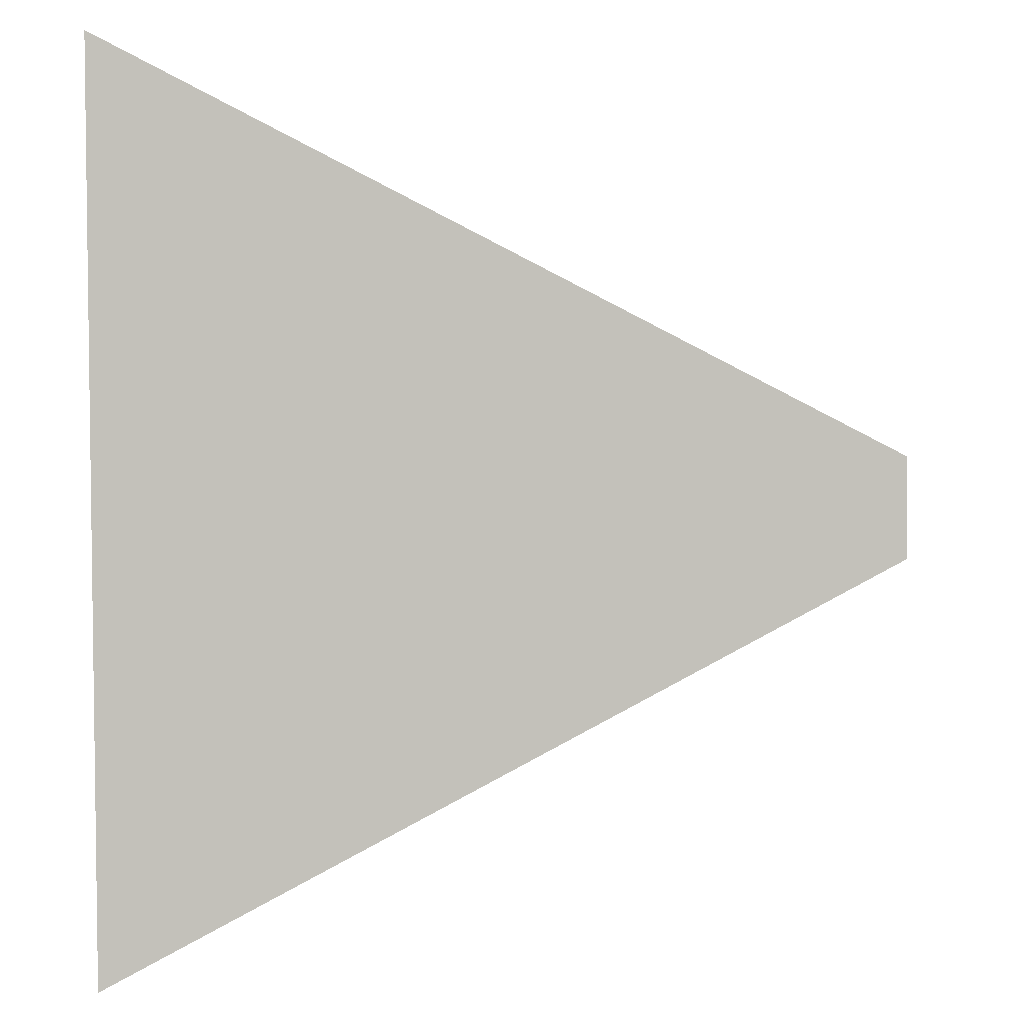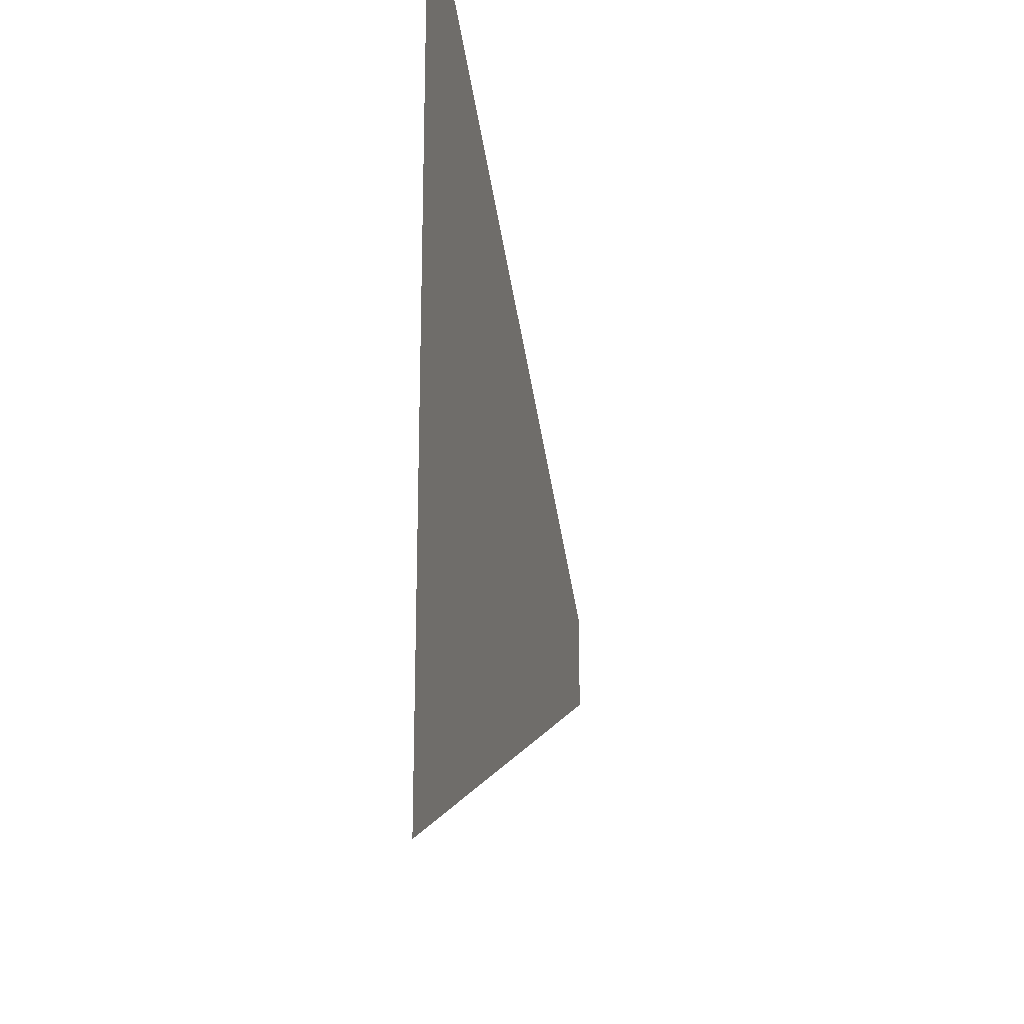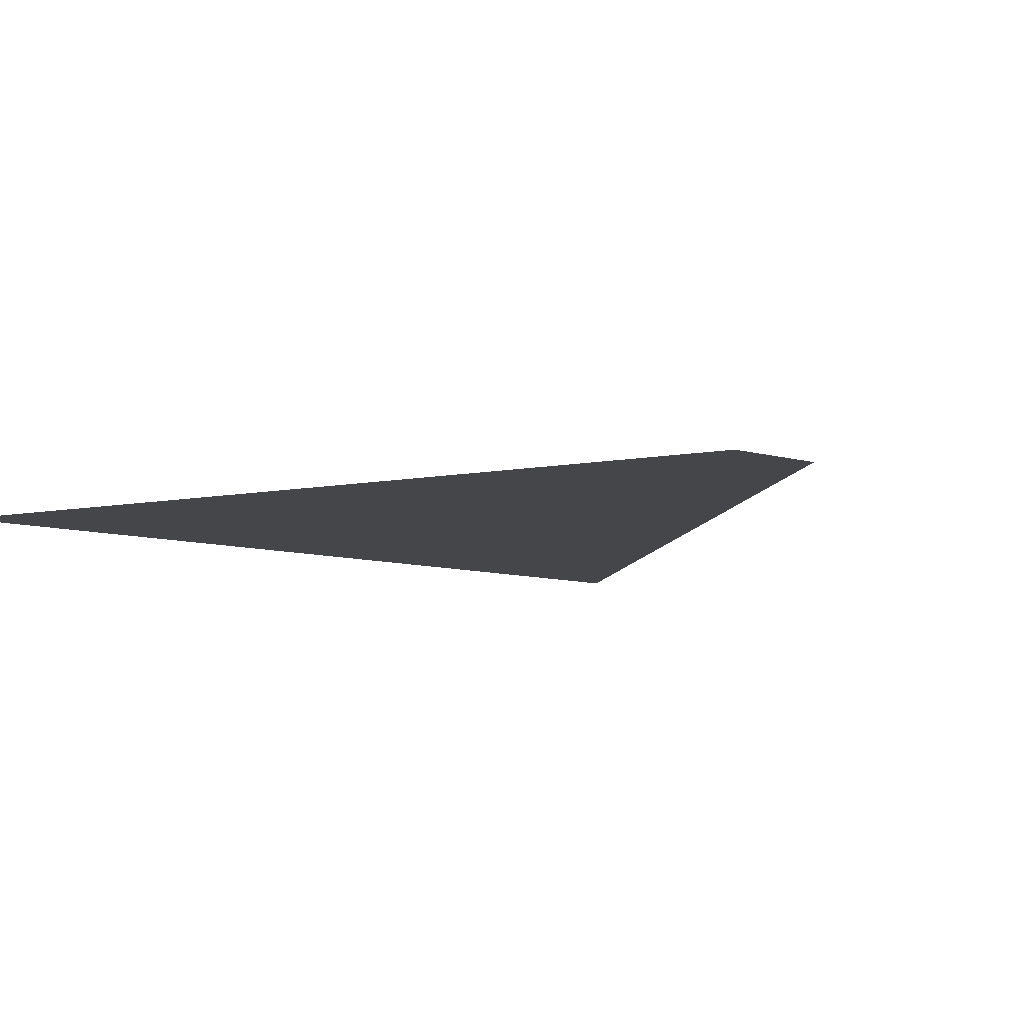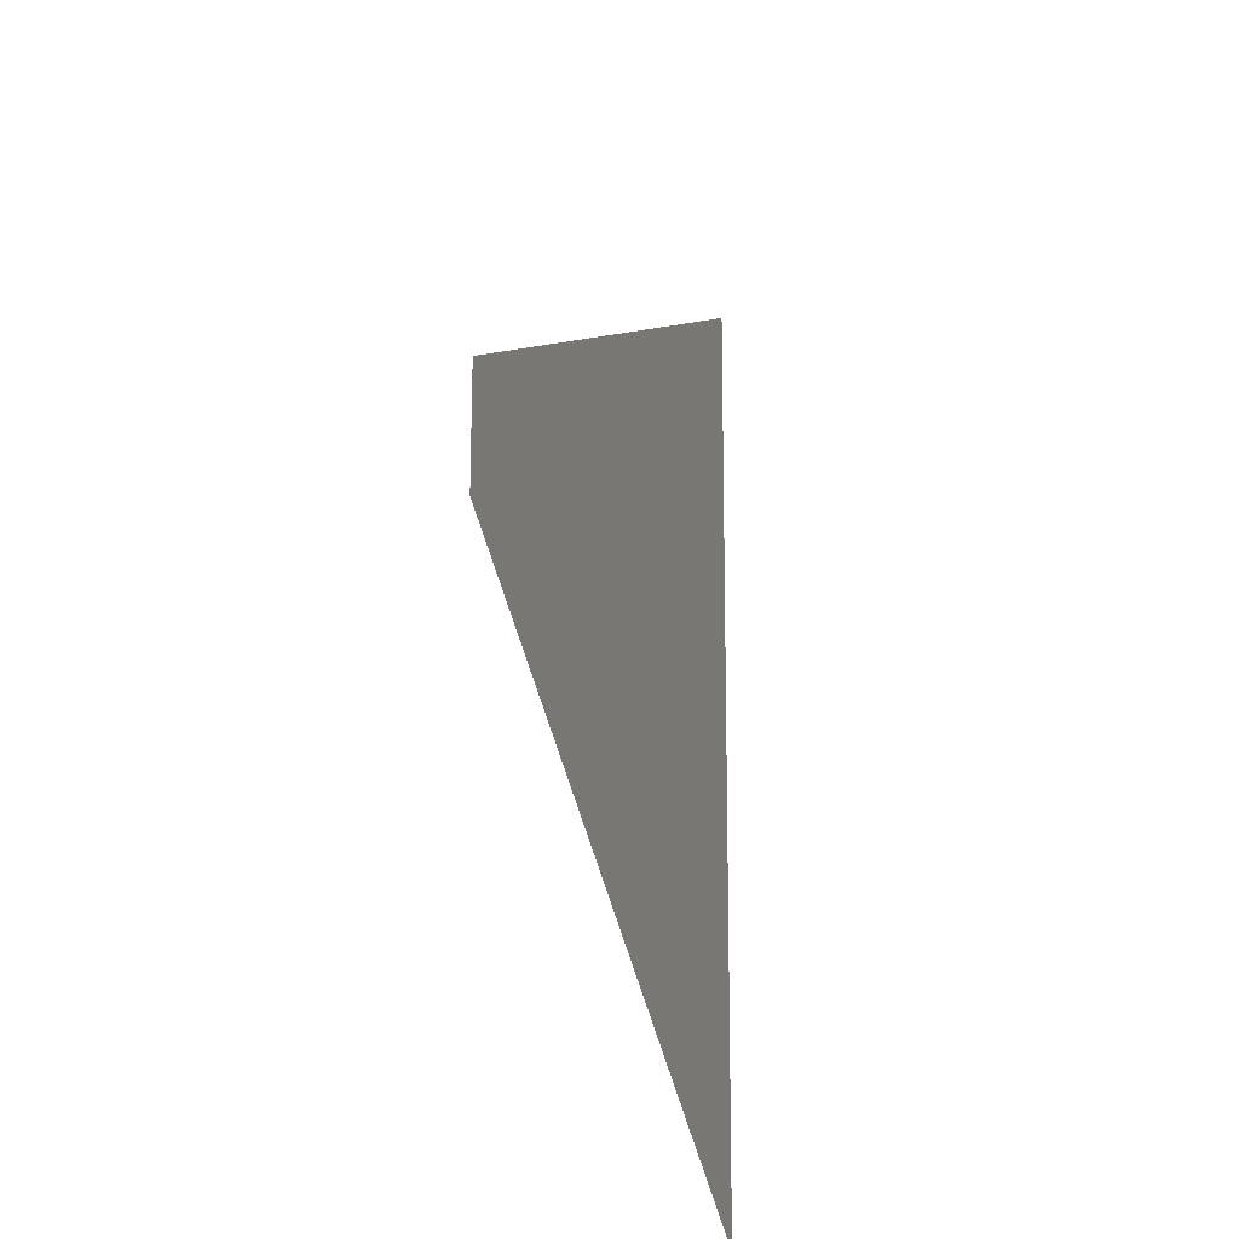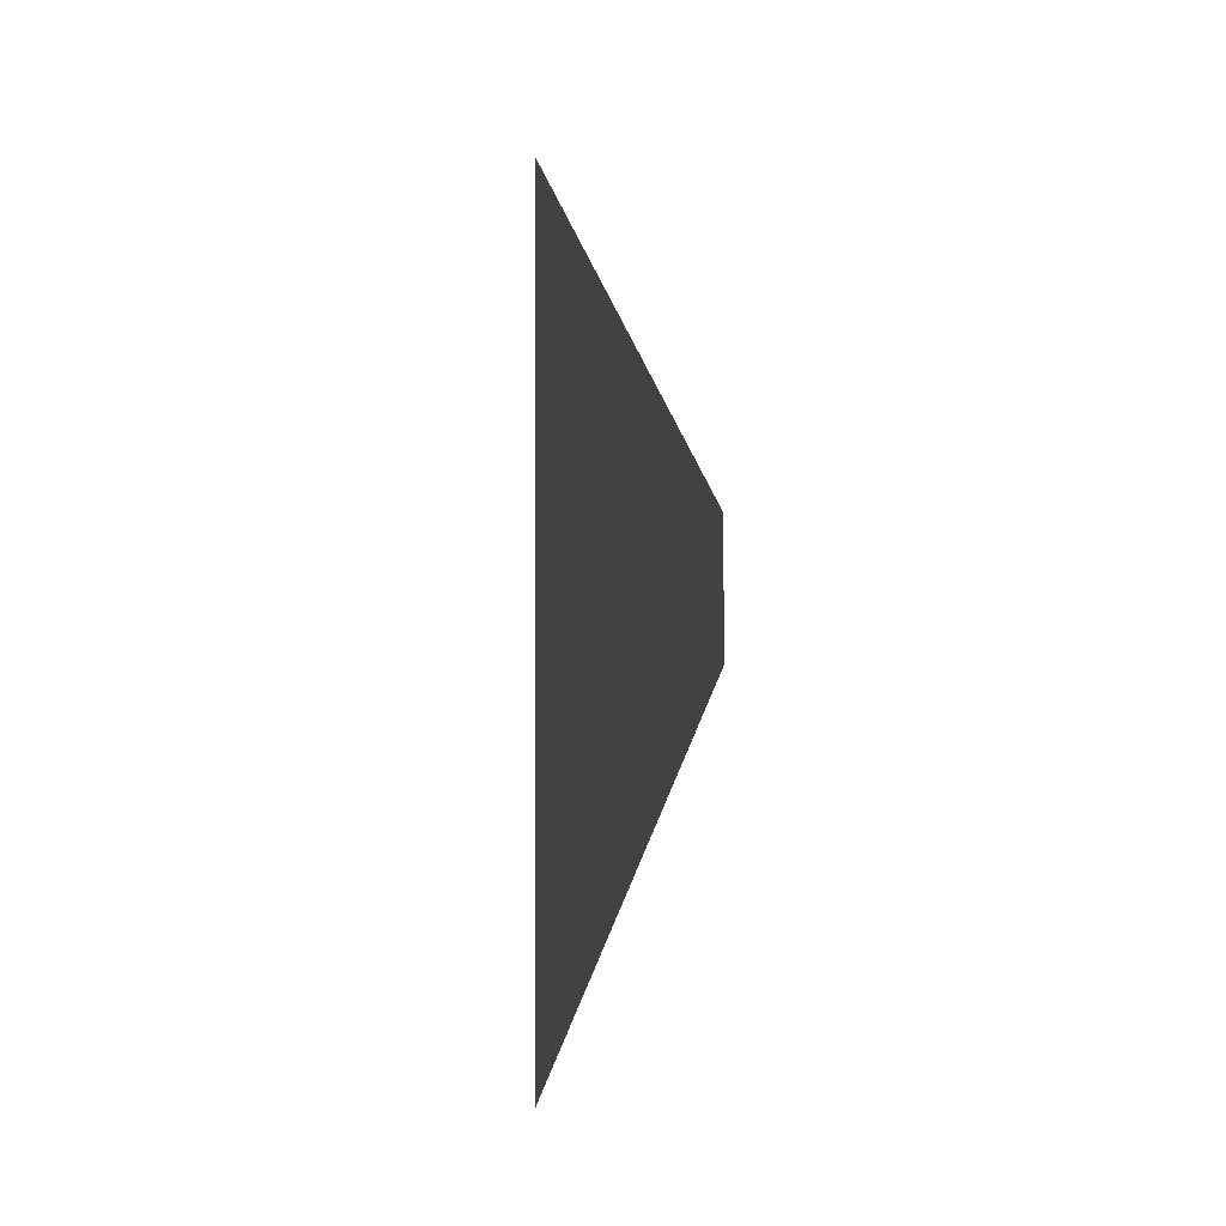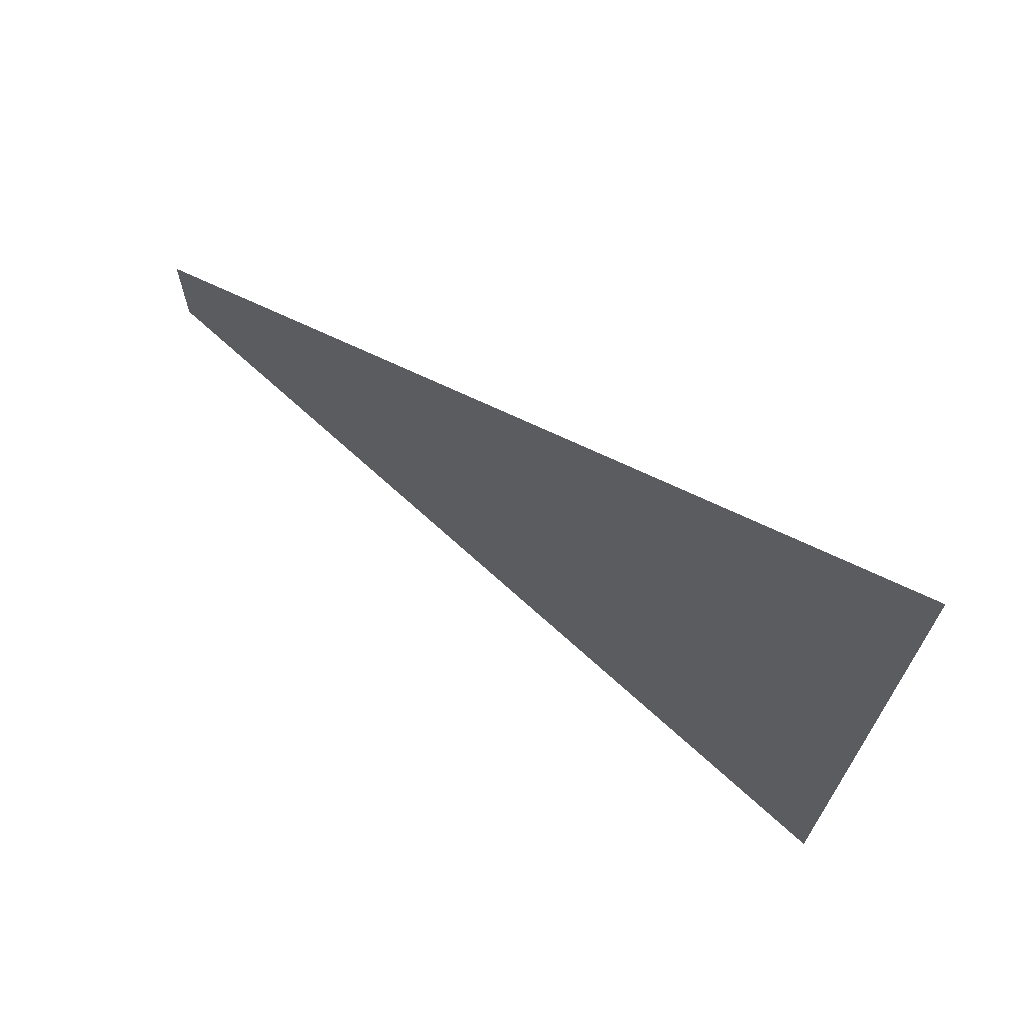
<metadata>
{"format":"obj","ext":"obj","renderer":"f3d","projection":"perspective","resolution":1024,"background":"white","views":[{"elev":2.4,"azim":-11.6,"up":"+Z"},{"elev":-25.0,"azim":-79.3,"up":"+Z"},{"elev":-9.4,"azim":52.4,"up":"+Y"},{"elev":-19.4,"azim":104.3,"up":"+Z"},{"elev":-2.2,"azim":79.4,"up":"+Z"},{"elev":70.4,"azim":-144.5,"up":"+Z"}]}
</metadata>
<code>
g VFX_ProjectorRays_V05
v -0.0009012 -1.49e-07 -0.1598
v -2.808 -7.153e-07 0.01593
v -2.797 -7.153e-07 -1.553
v -0.002126 -1.341e-07 0.01883
v -0.003352 -1.192e-07 0.1974
v -2.818 -7.153e-07 1.585
g VFX_ProjectorRays_V05_0
f 3 2 1
f 1 2 4
f 2 5 4
f 2 6 5

</code>
